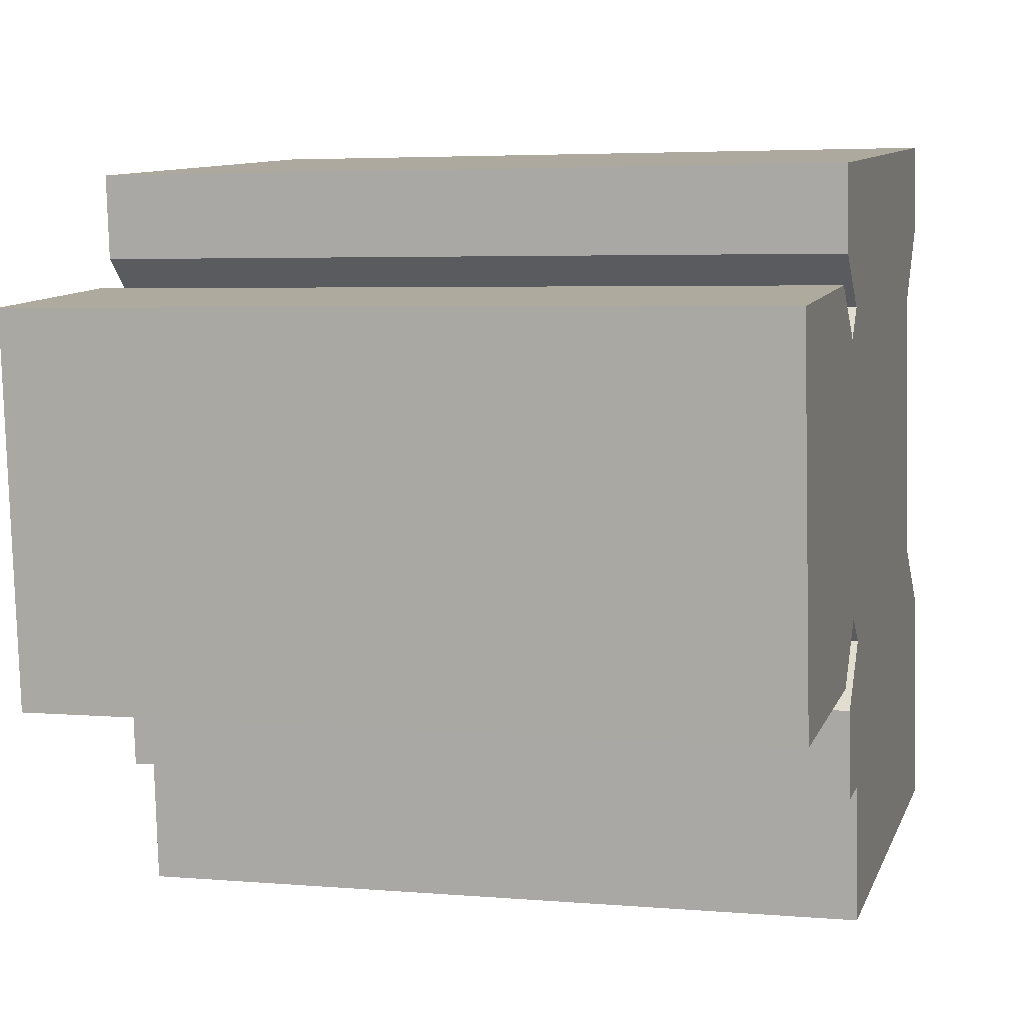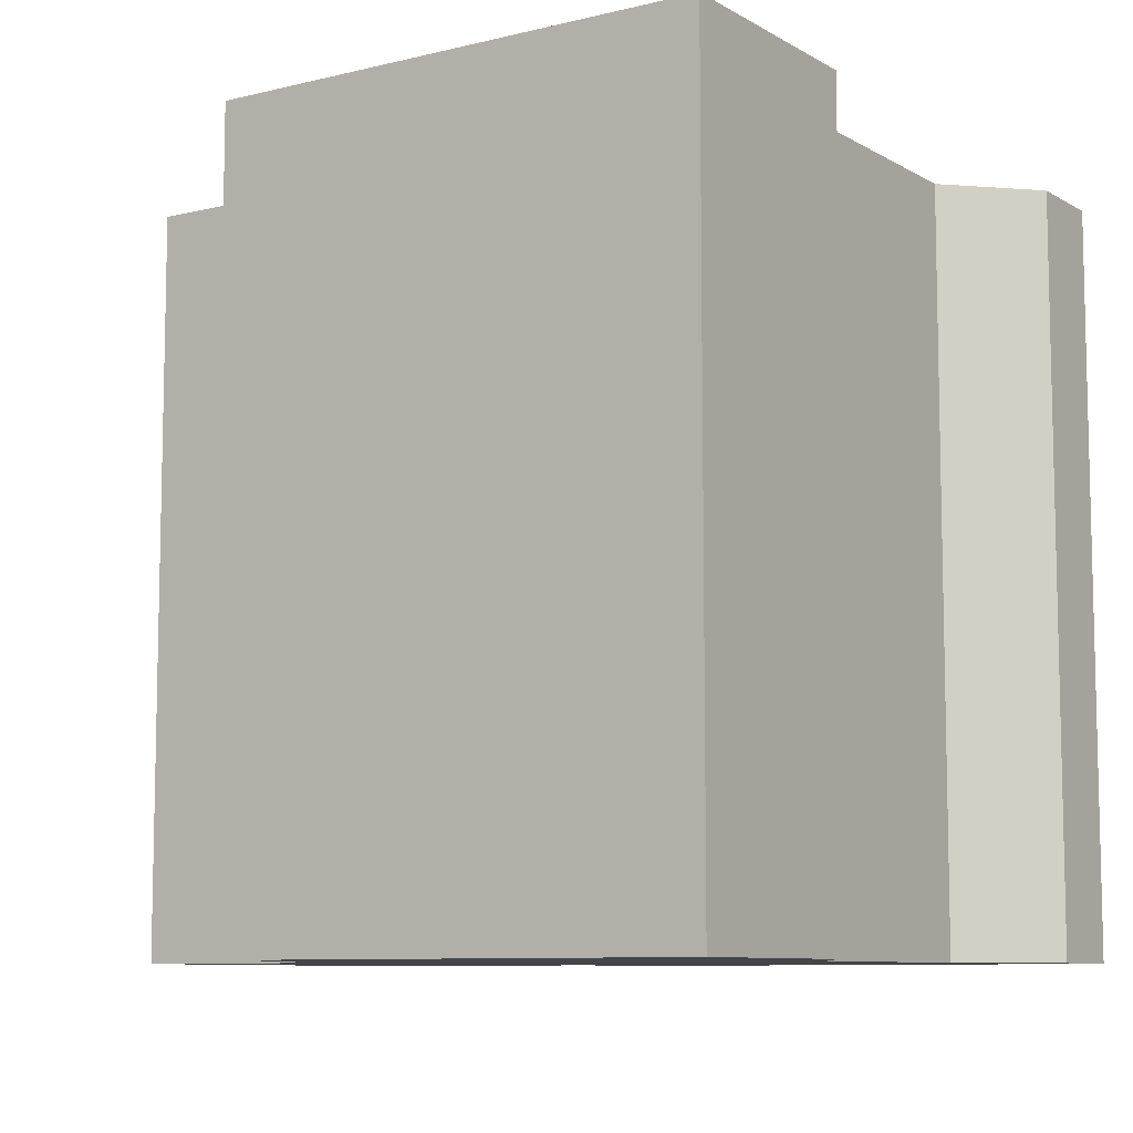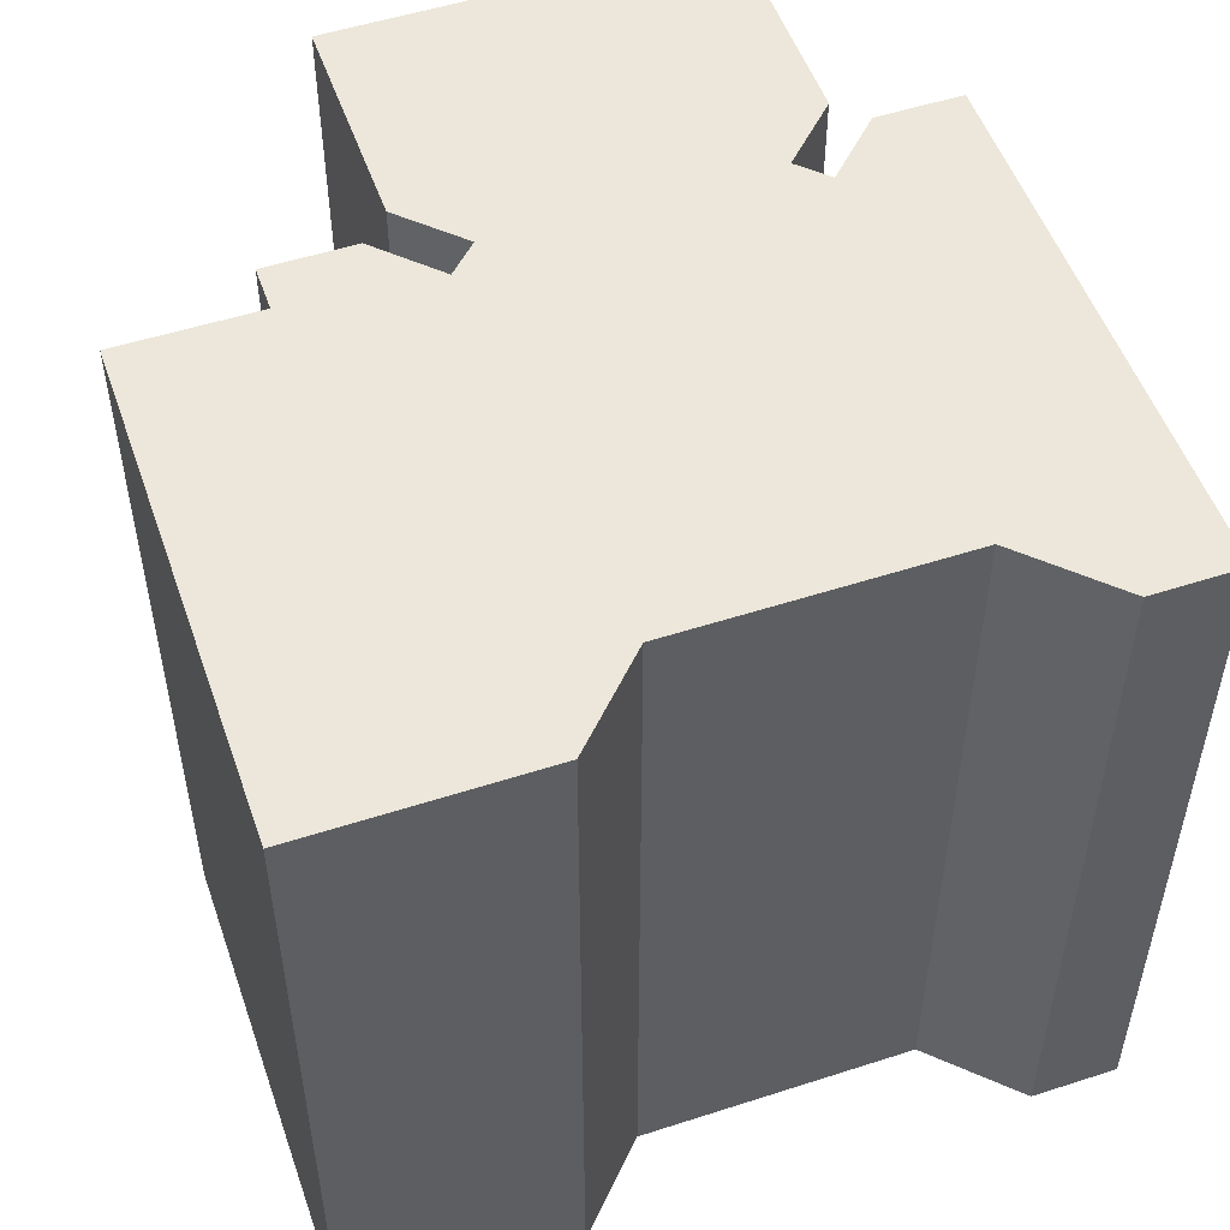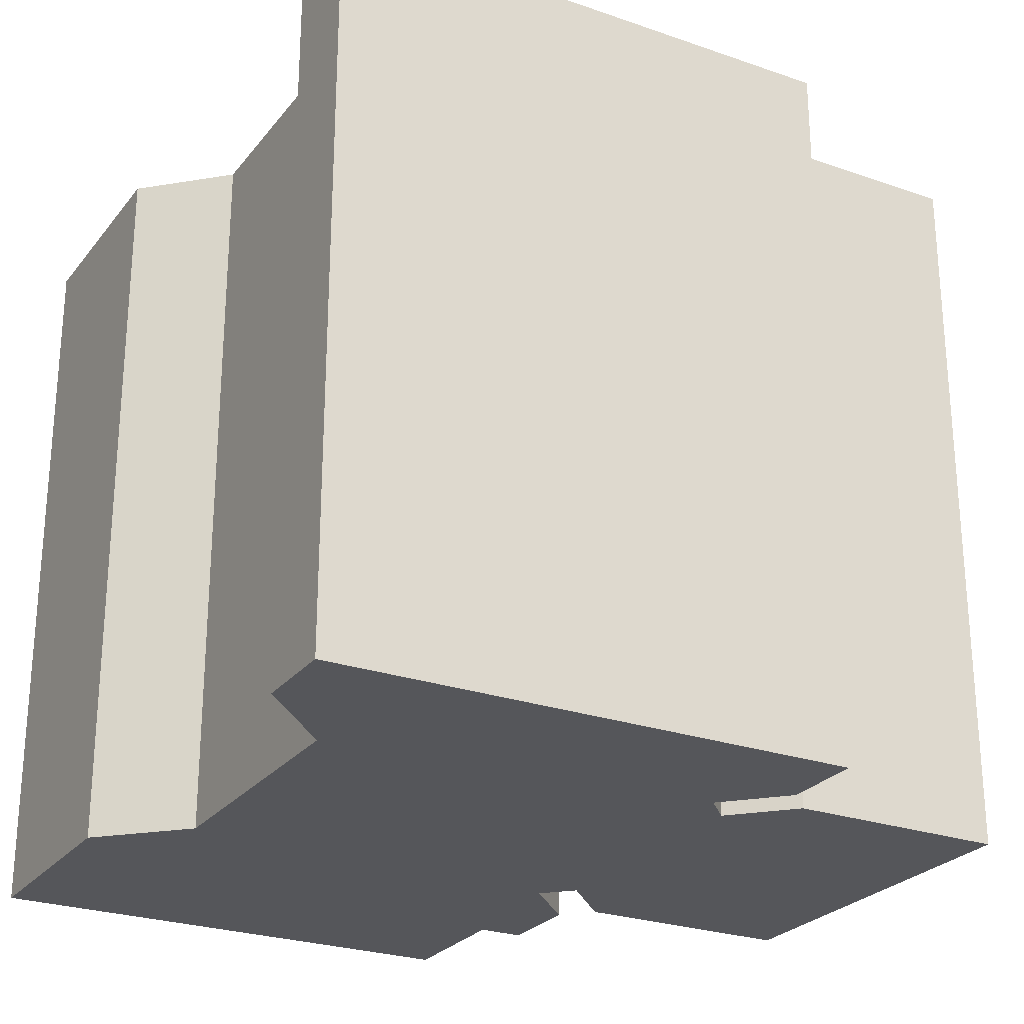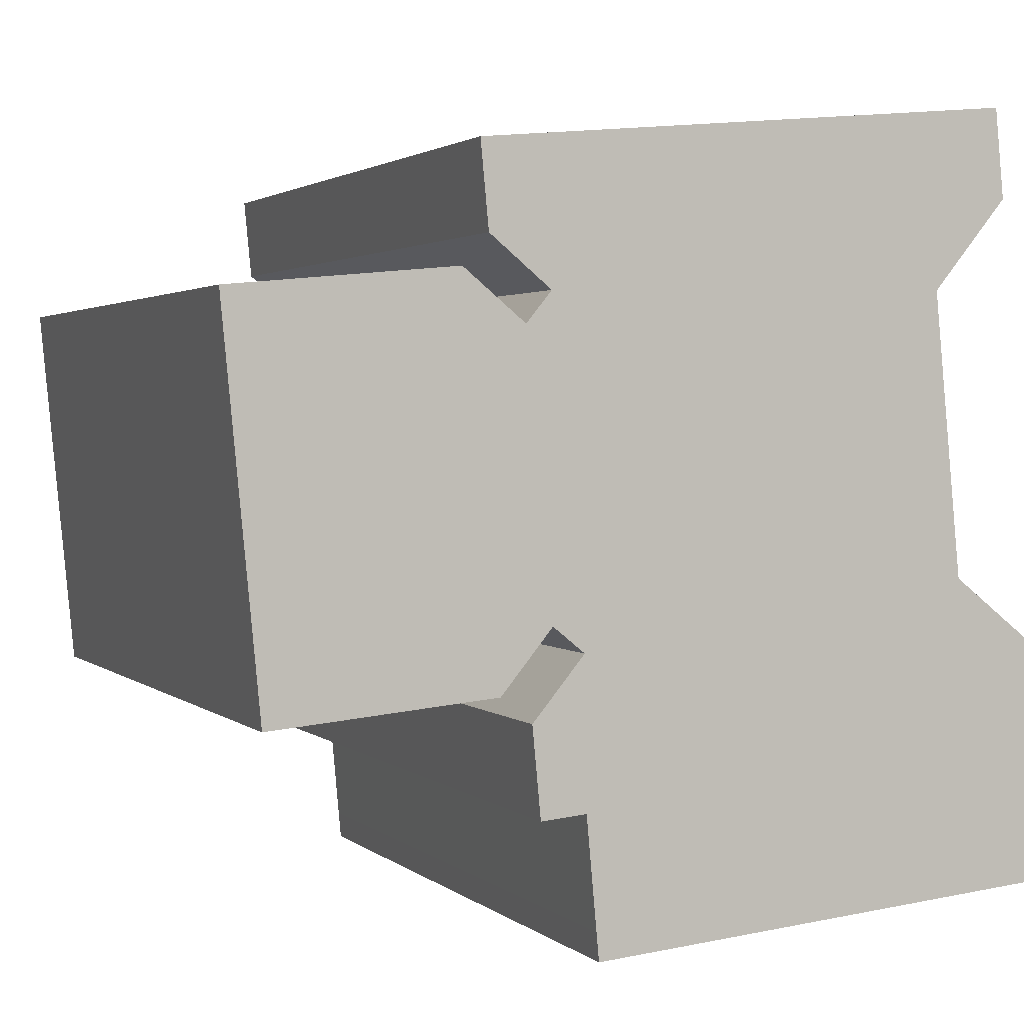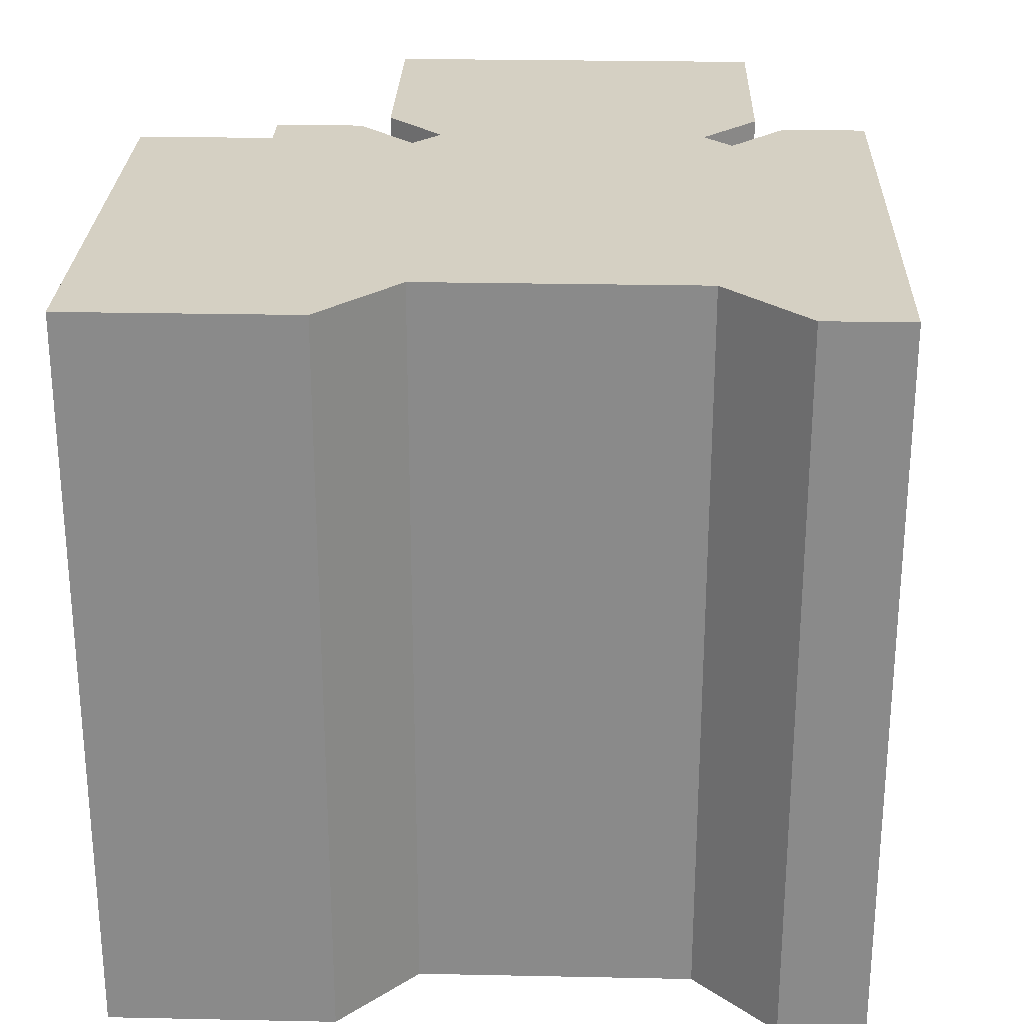
<metadata>
{"format":"obj","ext":"obj","renderer":"f3d","projection":"perspective","resolution":1024,"background":"white","views":[{"elev":4.2,"azim":105.7,"up":"+Z"},{"elev":-8.6,"azim":-140.9,"up":"+Y"},{"elev":52.4,"azim":-103.8,"up":"+Y"},{"elev":-25.8,"azim":-23.7,"up":"+Y"},{"elev":2.1,"azim":158.0,"up":"+Z"},{"elev":26.3,"azim":-82.7,"up":"+Y"}]}
</metadata>
<code>
v  12.04 18.83 17.75
v  1.574 18.83 16.52
v  1.781 18.83 18.7
v  3.4 18.83 14.29
v  2.744 18.83 7.403
v  13.99 18.83 17.57
v  13.36 18.83 14.12
v  14.26 18.83 14.86
v  15.07 18.83 17.47
v  14.87 18.83 15.36
v  13.98 18.83 13.36
v  12.55 18.83 5.932
v  13.33 18.83 6.567
v  14.92 18.83 14.13
v  14.59 18.83 5.02
v  15.51 18.83 14.61
v  21.04 18.83 14.09
v  20.7 18.83 10.53
v  20.12 18.83 4.494
v  20.46 18.83 8.031
v  13.83 18.83 4.384
v  12.5 18.83 2.283
v  13.62 18.83 2.176
v  0.3411 18.83 3.583
v  0.5391 18.83 5.654
v  0.06711 18.83 0.6952
v  0.0004011 18.83 -0.0005959
v  12.19 18.83 -1.132
v  12.25 18.83 -0.4346
v  20.12 -2.752e-16 4.494
v  14.59 -3.074e-16 5.021
v  13.33 -4.022e-16 6.568
v  12.55 -3.633e-16 5.933
v  13.83 -2.685e-16 4.384
v  13.62 -1.333e-16 2.177
v  12.5 -1.398e-16 2.284
v  12.25 2.658e-17 -0.434
v  12.18 6.925e-17 -1.131
v  0 0 0
v  0.06671 -4.261e-17 0.6958
v  0.3407 -2.195e-16 3.584
v  0.5387 -3.463e-16 5.655
v  2.744 -4.533e-16 7.403
v  3.4 -8.752e-16 14.29
v  1.573 -1.012e-15 16.53
v  1.781 -1.145e-15 18.71
v  12.04 -1.087e-15 17.75
v  13.99 -1.076e-15 17.57
v  15.07 -1.07e-15 17.47
v  14.87 -9.409e-16 15.37
v  14.26 -9.098e-16 14.86
v  13.36 -8.644e-16 14.12
v  13.98 -8.179e-16 13.36
v  14.92 -8.652e-16 14.13
v  15.51 -8.949e-16 14.61
v  21.03 -8.626e-16 14.09
v  20.7 -6.449e-16 10.53
v  20.46 -4.918e-16 8.031
g defaultobject
f 1 2 3
f 2 1 4
f 4 1 5
f 6 7 1
f 7 6 8
f 8 6 9
f 8 9 10
f 11 12 7
f 12 11 13
f 13 11 14
f 13 14 15
f 15 14 16
f 15 16 17
f 15 17 18
f 15 18 19
f 19 18 20
f 21 22 12
f 22 21 23
f 5 24 25
f 24 5 26
f 26 5 27
f 27 5 28
f 28 5 1
f 28 1 12
f 12 1 7
f 28 12 22
f 28 22 29
f 15 30 31
f 30 15 19
f 13 31 32
f 31 13 15
f 33 13 32
f 13 33 12
f 34 12 33
f 12 34 21
f 35 21 34
f 21 35 23
f 22 35 36
f 35 22 23
f 37 22 36
f 22 37 29
f 38 29 37
f 29 38 28
f 27 38 39
f 38 27 28
f 26 39 40
f 39 26 27
f 24 40 41
f 40 24 26
f 25 41 42
f 41 25 24
f 5 42 43
f 42 5 25
f 4 43 44
f 43 4 5
f 2 44 45
f 44 2 4
f 3 45 46
f 45 3 2
f 47 3 46
f 3 47 1
f 48 1 47
f 1 48 6
f 49 6 48
f 6 49 9
f 50 9 49
f 9 50 10
f 51 10 50
f 10 51 8
f 52 8 51
f 8 52 7
f 53 7 52
f 7 53 11
f 14 53 54
f 53 14 11
f 16 54 55
f 54 16 14
f 56 16 55
f 16 56 17
f 57 17 56
f 17 57 18
f 58 18 57
f 18 58 20
f 30 20 58
f 20 30 19
f 45 47 46
f 47 45 44
f 47 44 43
f 47 43 48
f 48 43 49
f 49 43 50
f 50 43 51
f 51 43 42
f 51 42 52
f 52 42 53
f 53 42 41
f 54 56 55
f 56 54 53
f 56 53 41
f 56 41 40
f 56 40 39
f 56 39 57
f 57 39 32
f 57 32 31
f 57 31 58
f 58 31 30
f 39 33 32
f 33 39 38
f 33 38 36
f 33 36 34
f 36 38 37
f 35 34 36

</code>
